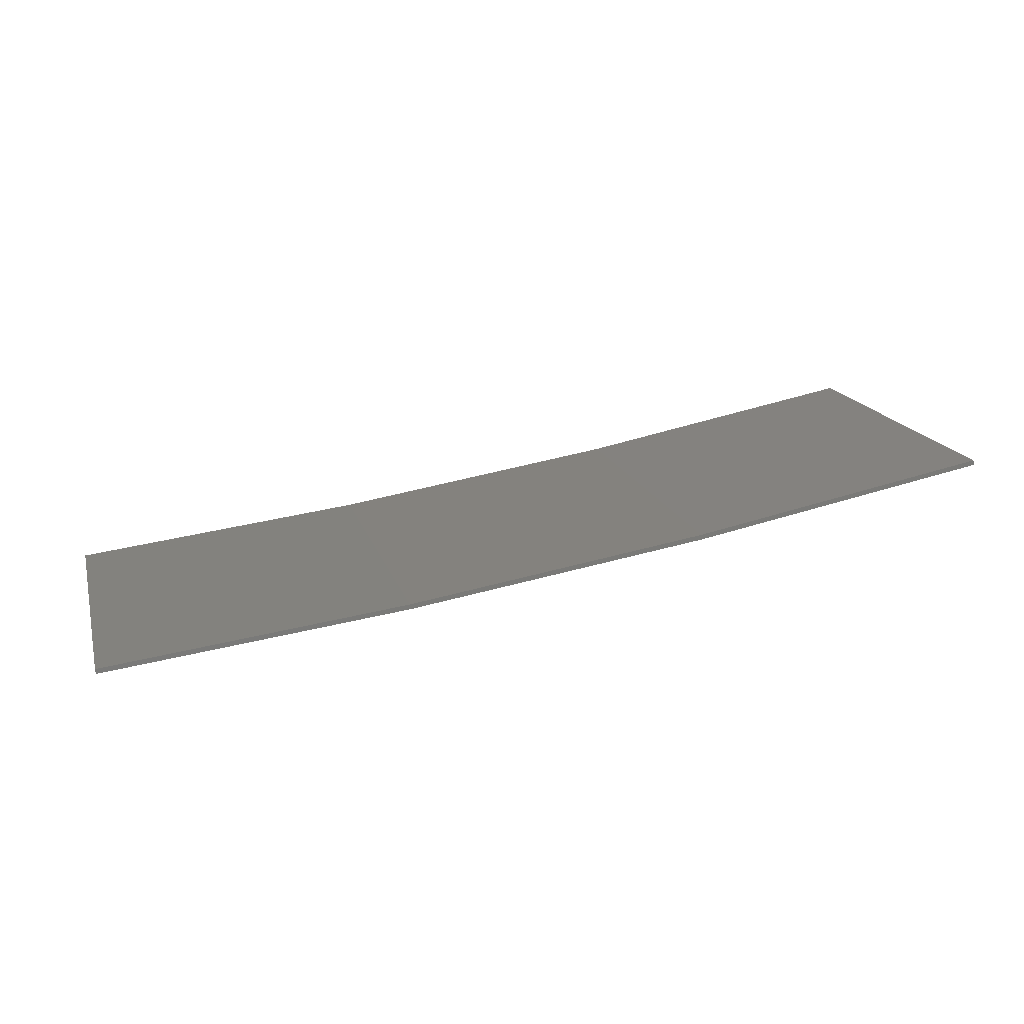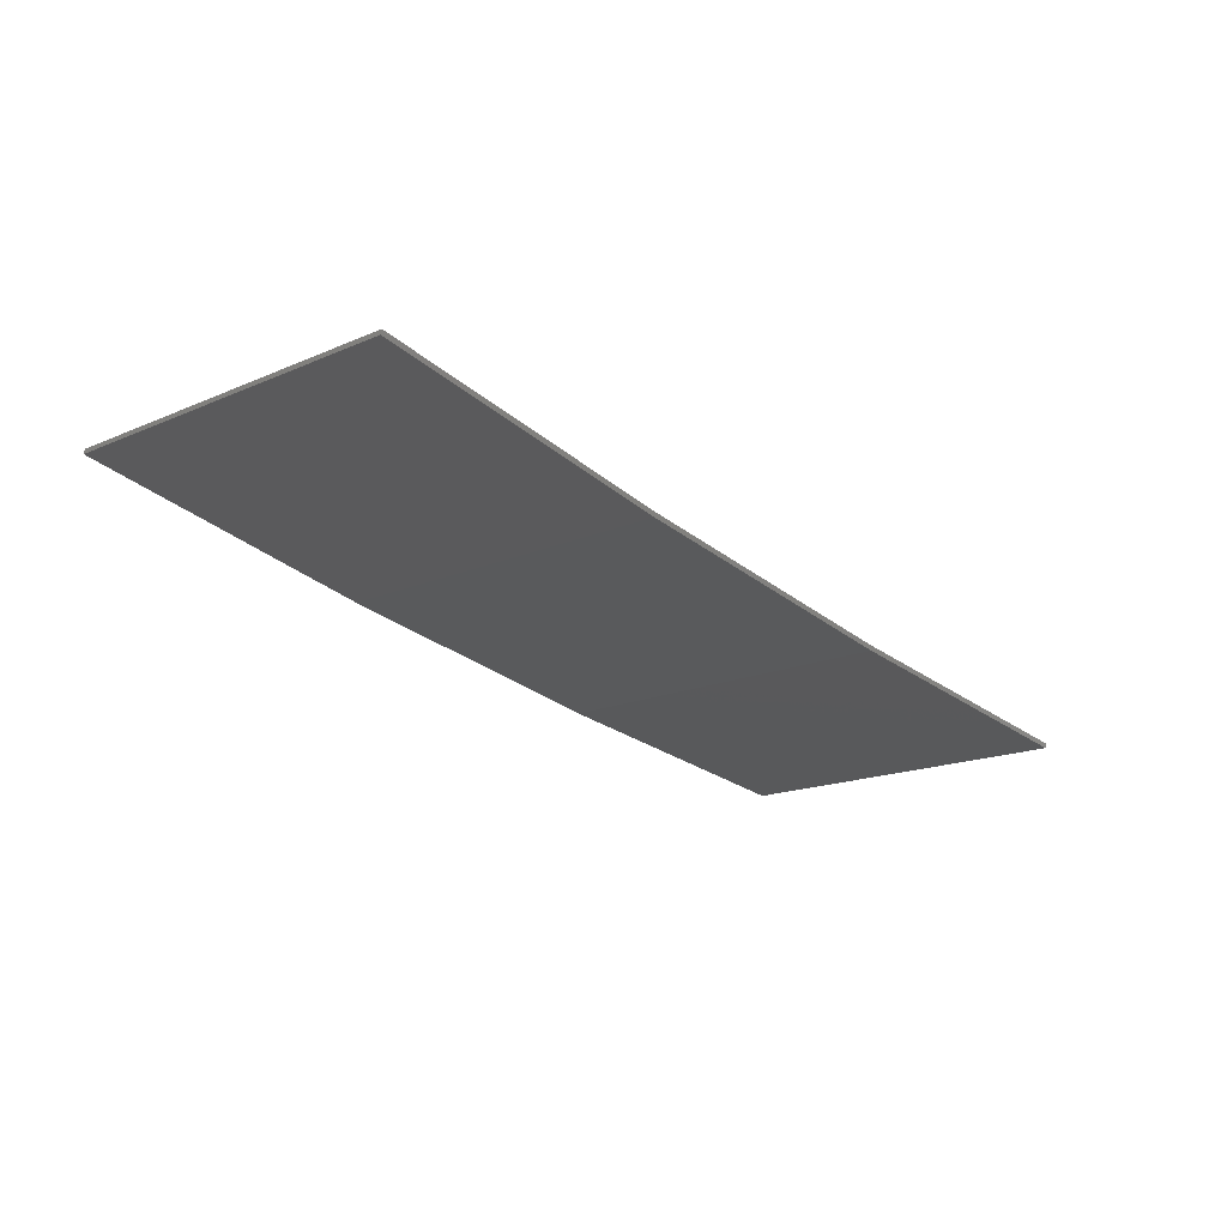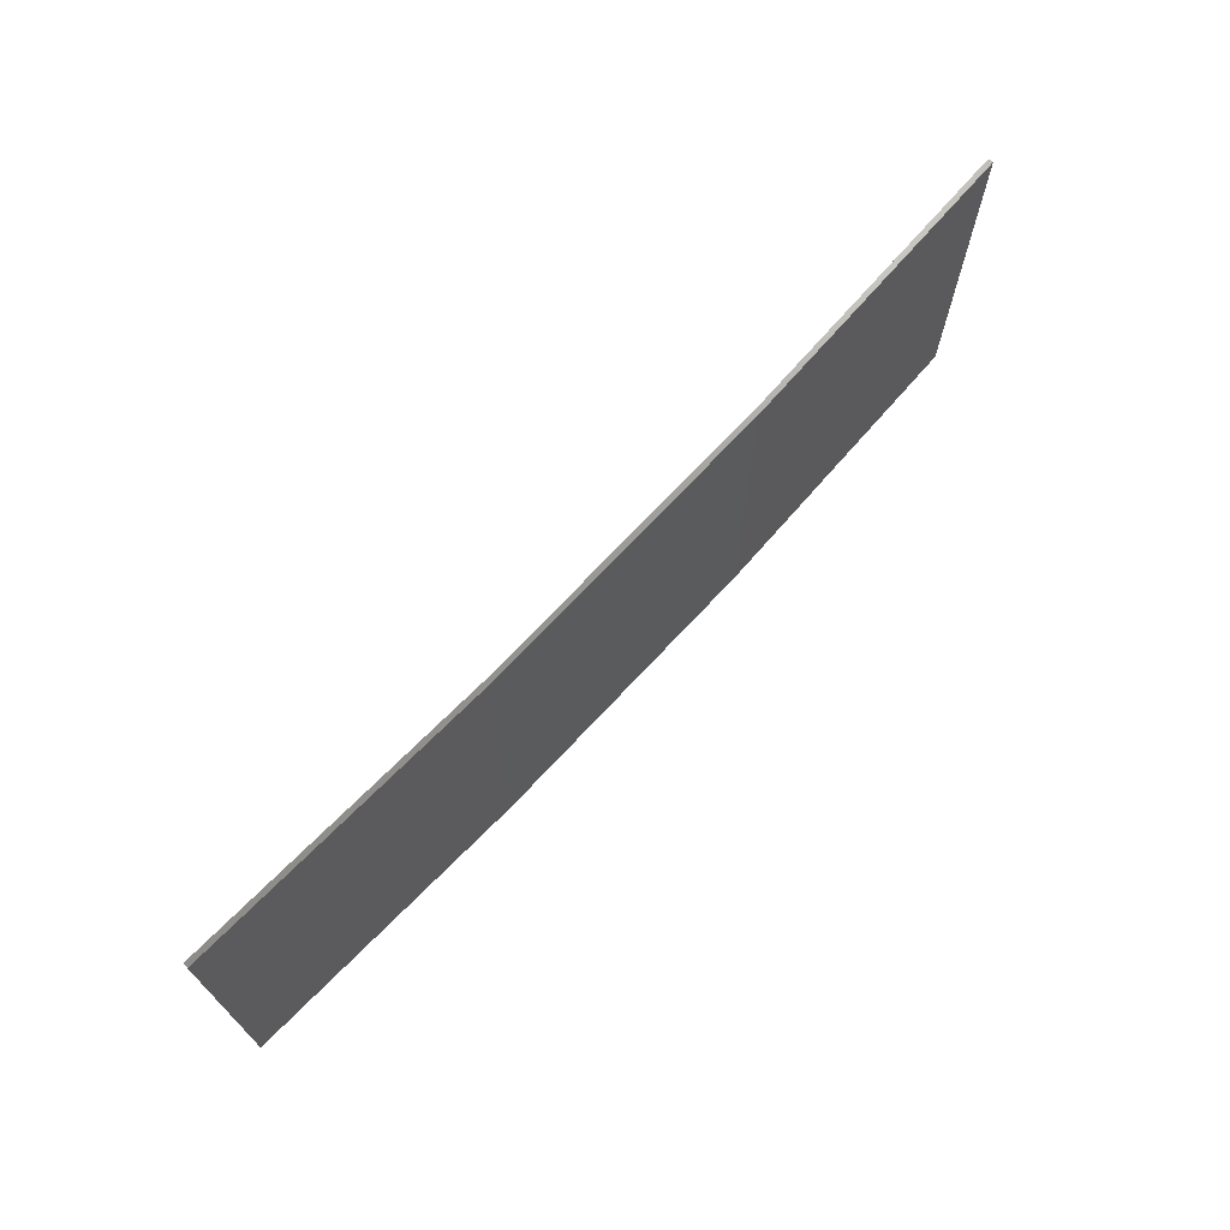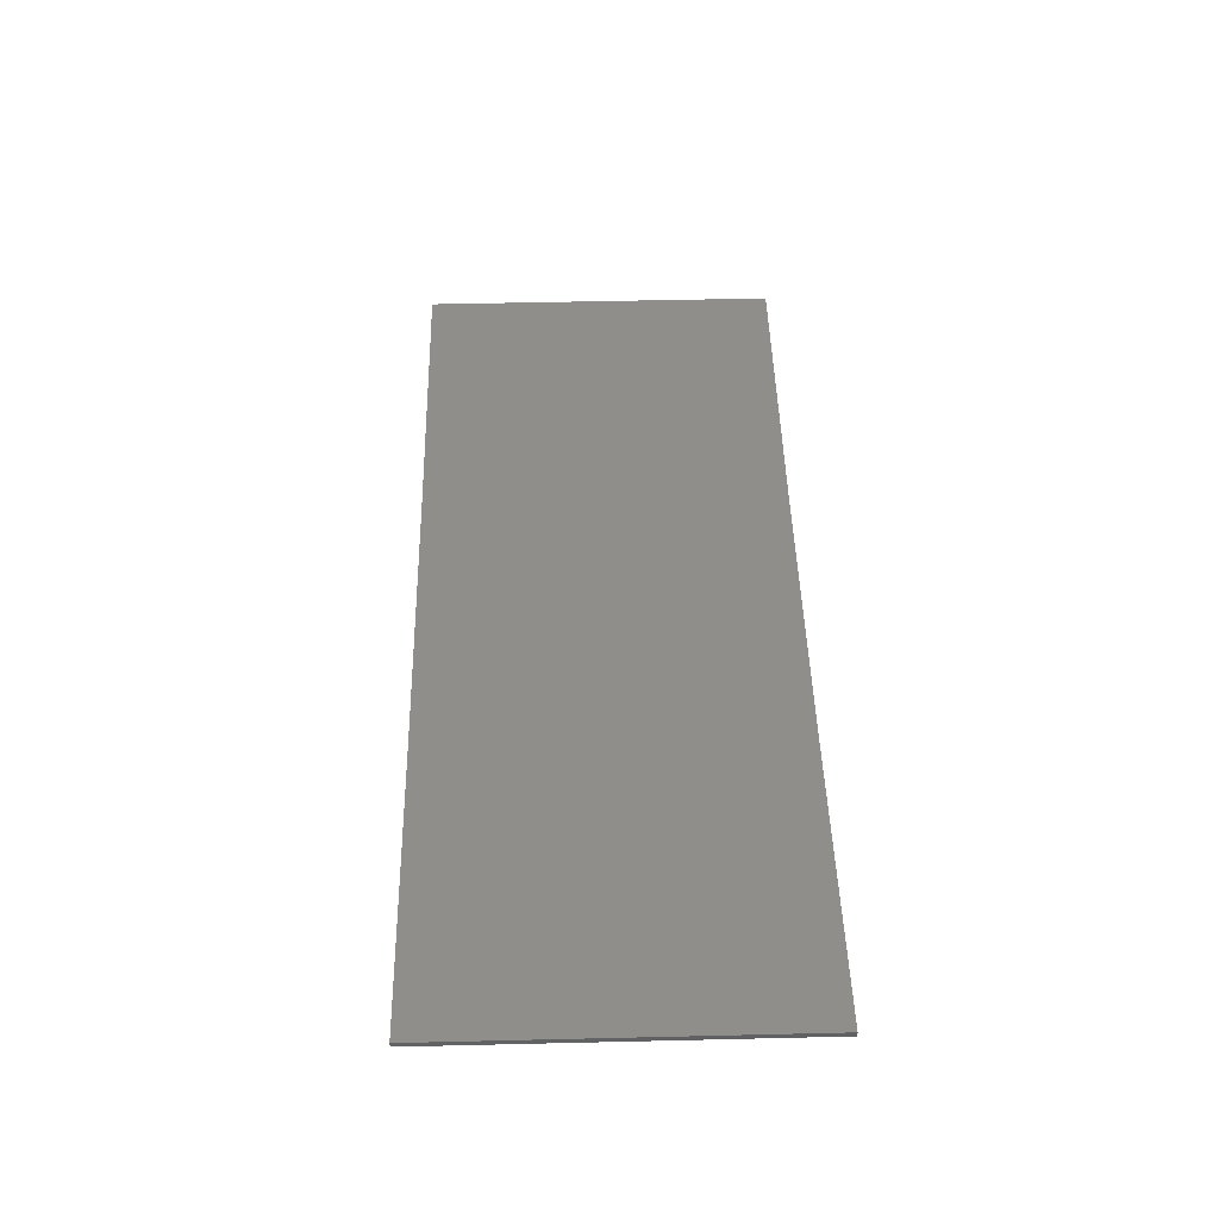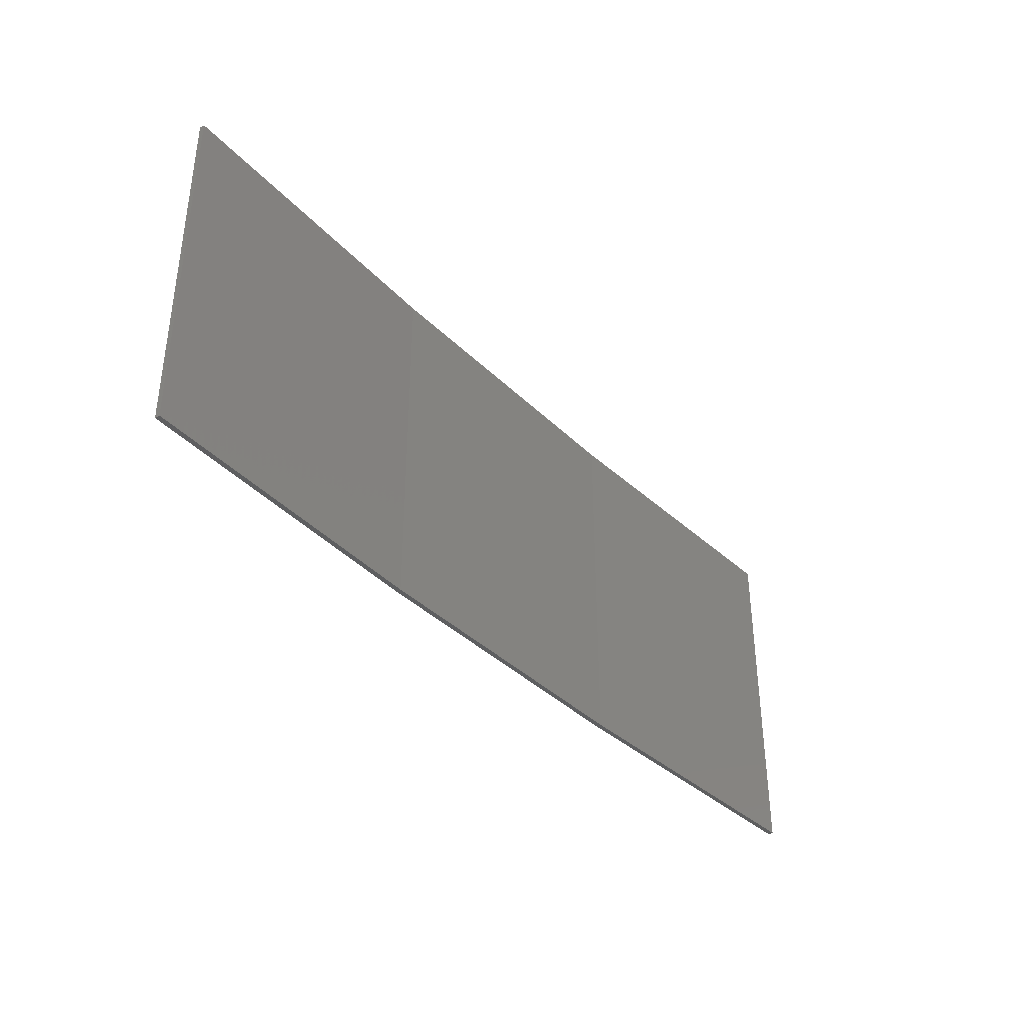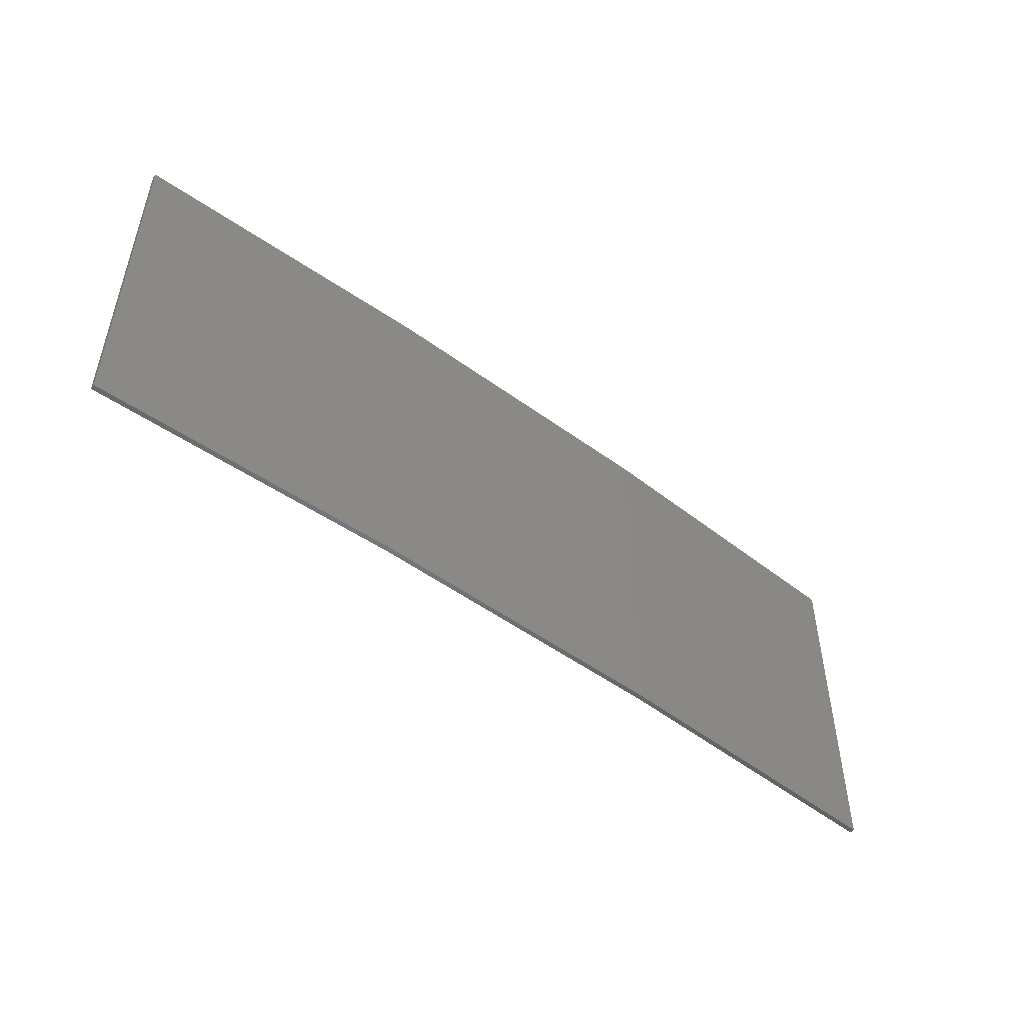
<metadata>
{"format":"stl","ext":"stl","renderer":"f3d","projection":"perspective","resolution":1024,"background":"white","views":[{"elev":16.7,"azim":-14.6,"up":"+Y"},{"elev":-16.7,"azim":131.3,"up":"+Y"},{"elev":69.9,"azim":-38.2,"up":"+Z"},{"elev":54.6,"azim":88.6,"up":"+Y"},{"elev":-37.8,"azim":138.0,"up":"+Z"},{"elev":-50.1,"azim":-29.9,"up":"+Z"}]}
</metadata>
<code>
# stl→obj: 16 verts, 28 faces
v 12.92 -3.477 -230.5
v 9.877 -3.851 -230.5
v 9.877 -3.851 -234
v 12.92 -3.477 -234
v 15.95 -2.999 -230.5
v 15.95 -2.999 -234
v 18.96 -2.419 -230.5
v 18.96 -2.419 -234
v 18.95 -2.37 -230.5
v 18.95 -2.37 -234
v 9.872 -3.801 -234
v 9.872 -3.801 -230.5
v 12.91 -3.427 -234
v 12.91 -3.427 -230.5
v 15.94 -2.95 -230.5
v 15.94 -2.95 -234
f 1 2 3
f 1 3 4
f 5 4 6
f 5 1 4
f 7 6 8
f 7 5 6
f 9 7 8
f 9 8 10
f 11 12 13
f 12 14 13
f 13 15 16
f 14 15 13
f 16 9 10
f 15 9 16
f 12 11 3
f 2 12 3
f 15 5 9
f 9 5 7
f 14 1 15
f 15 1 5
f 12 2 14
f 14 2 1
f 6 16 10
f 6 10 8
f 4 13 16
f 4 16 6
f 3 11 13
f 3 13 4

</code>
